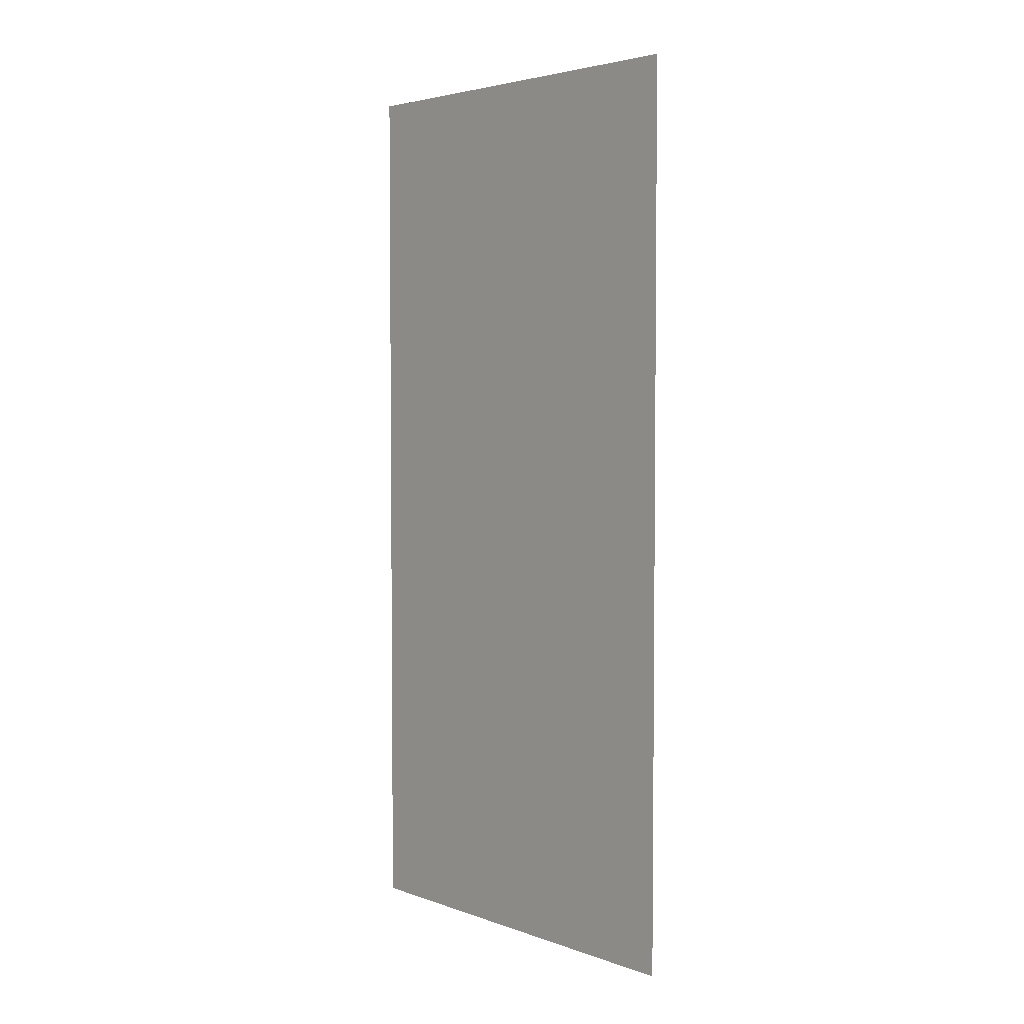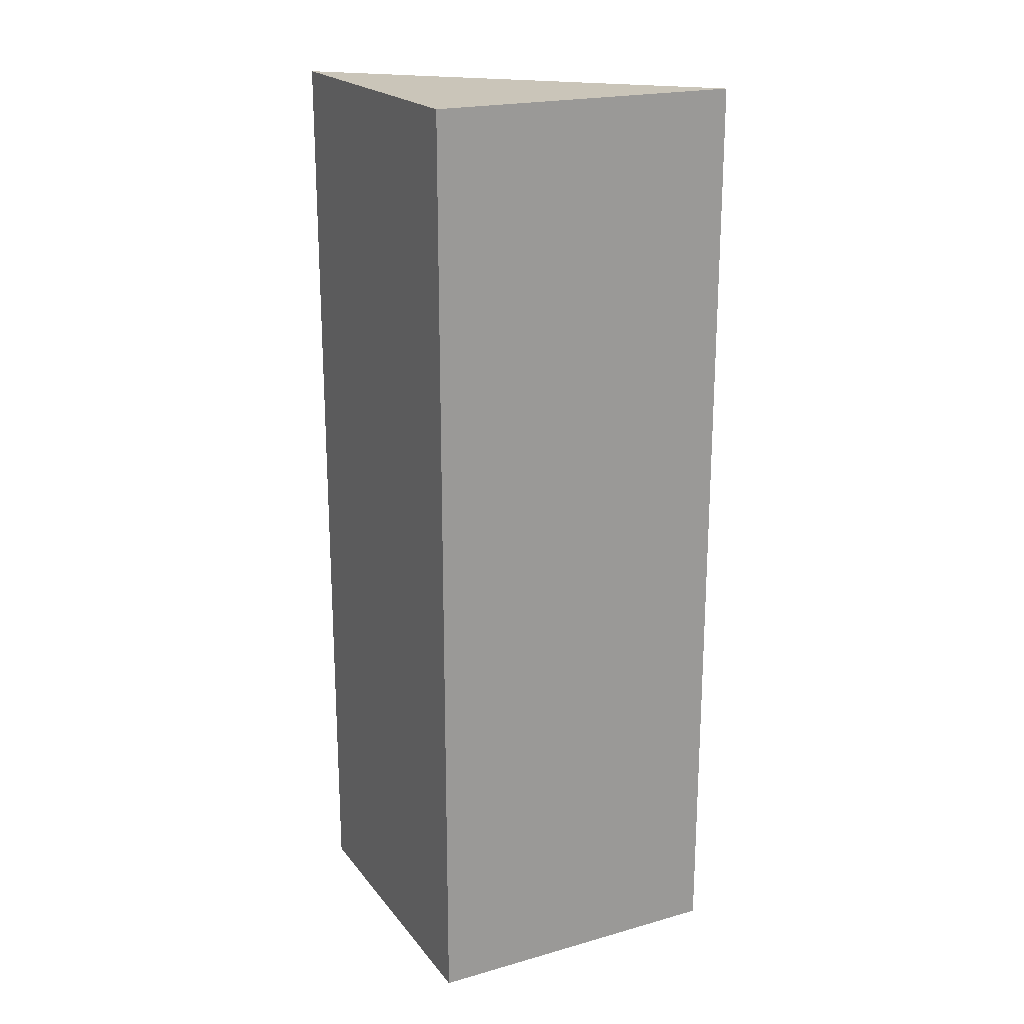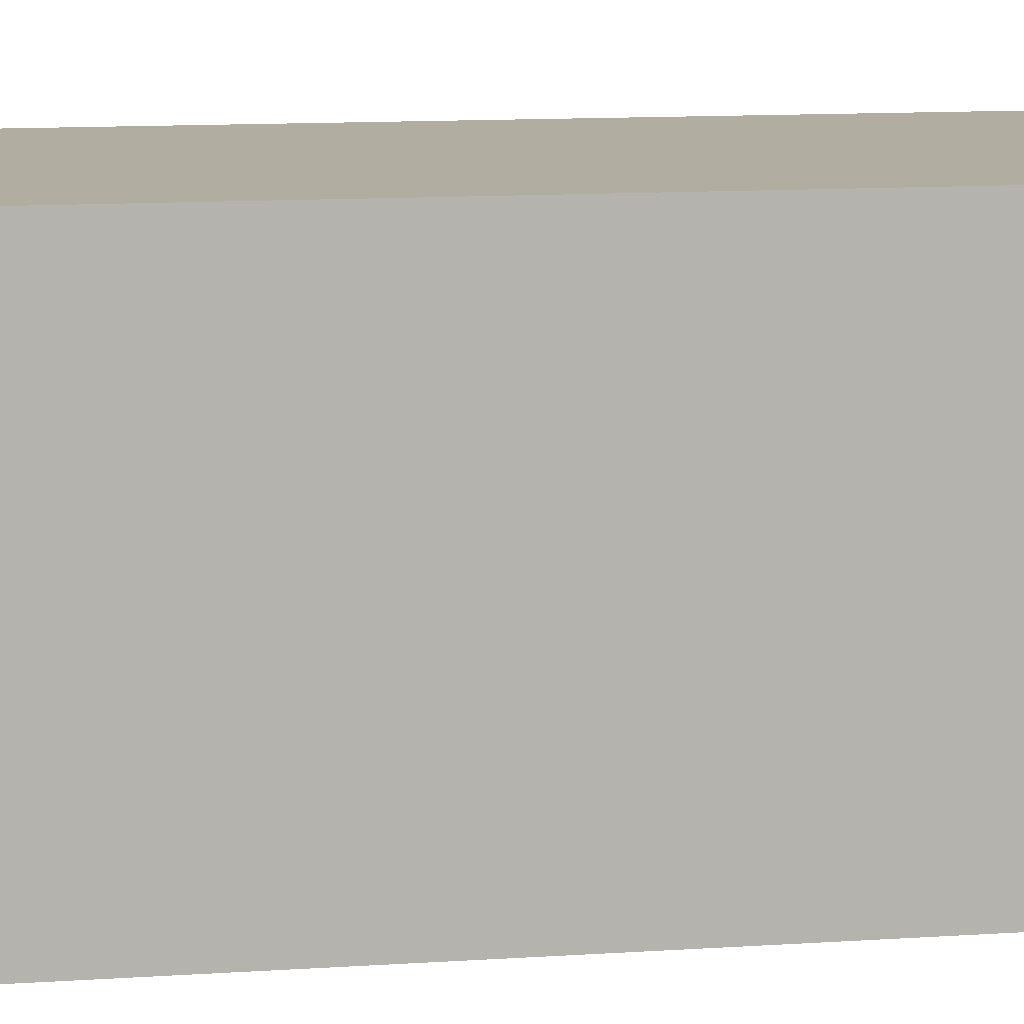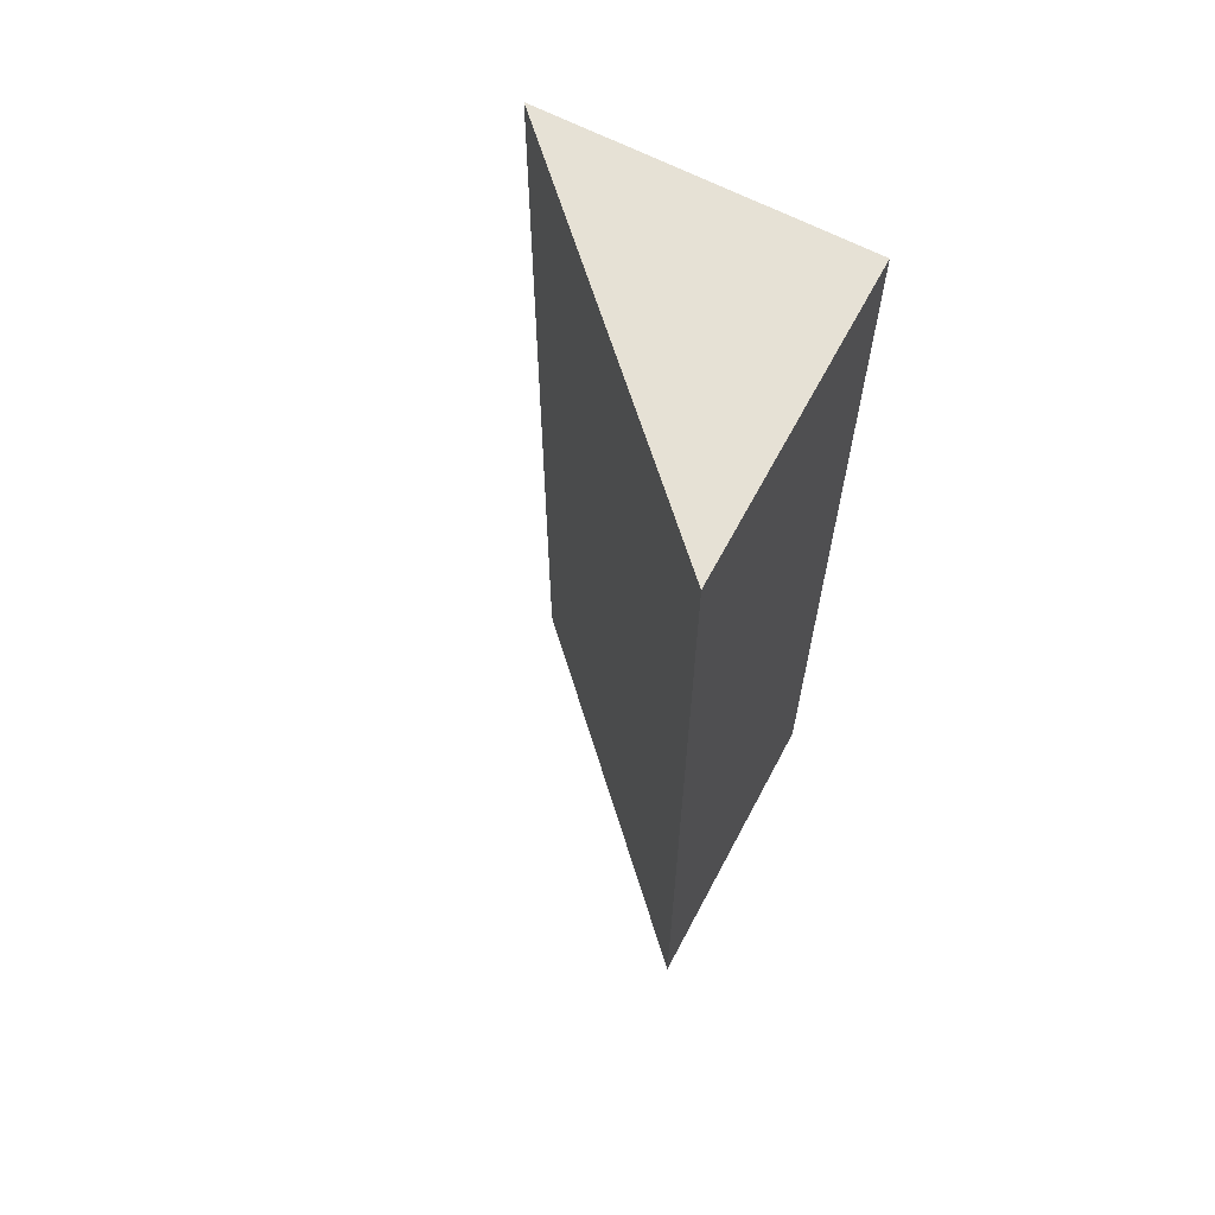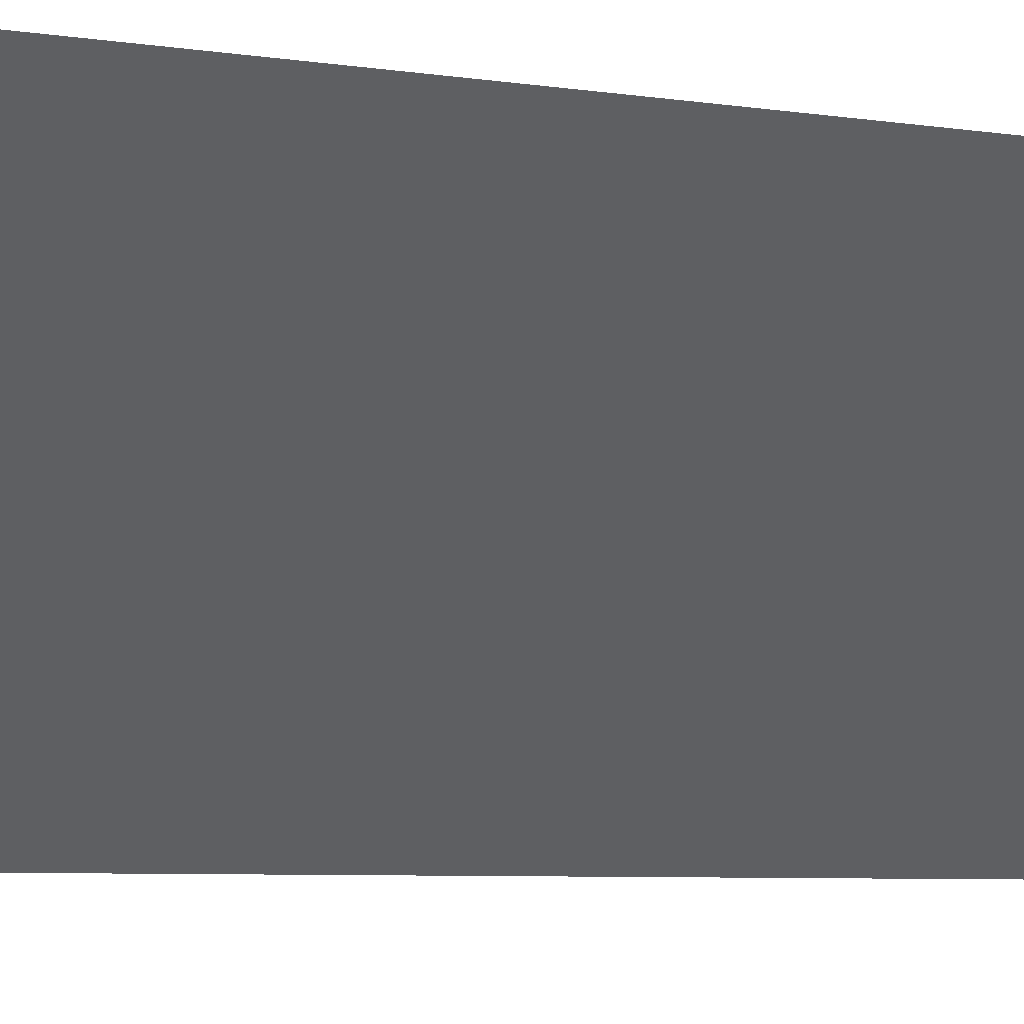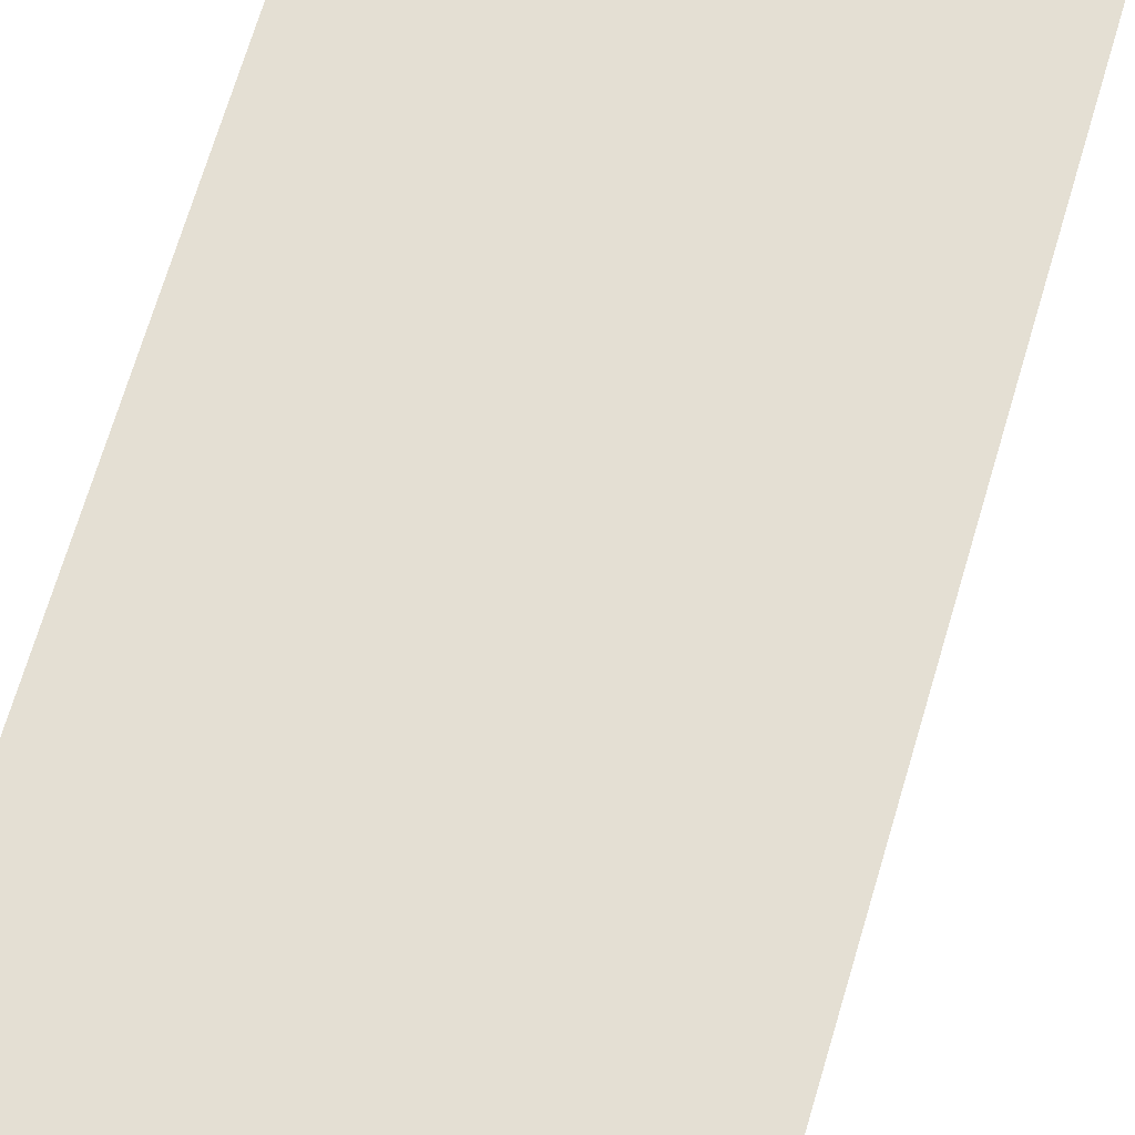
<metadata>
{"format":"obj","ext":"obj","renderer":"f3d","projection":"perspective","resolution":1024,"background":"white","views":[{"elev":3.8,"azim":-175.9,"up":"+Y"},{"elev":20.6,"azim":-26.9,"up":"+Y"},{"elev":10.3,"azim":-100.5,"up":"+Z"},{"elev":64.4,"azim":-152.1,"up":"+Y"},{"elev":-5.2,"azim":60.5,"up":"+Z"},{"elev":66.7,"azim":16.2,"up":"+Z"}]}
</metadata>
<code>
v -0.375 0 0.5
v -0.375 0.375 0.5
v -0.5 0.375 0.375
v -0.5 0 0.375
v -0.5 0.375 0.5
v -0.5 0 0.5
v -0.375 0 0.5
v -0.375 0 0.5
v -0.375 0 0.5
v -0.375 0 0.5
v -0.375 0 0.5
v -0.375 0 0.5
f 1 2 3
f 1 3 4
f 4 3 5
f 4 5 6
f 6 5 2
f 6 2 1
f 5 3 2

</code>
